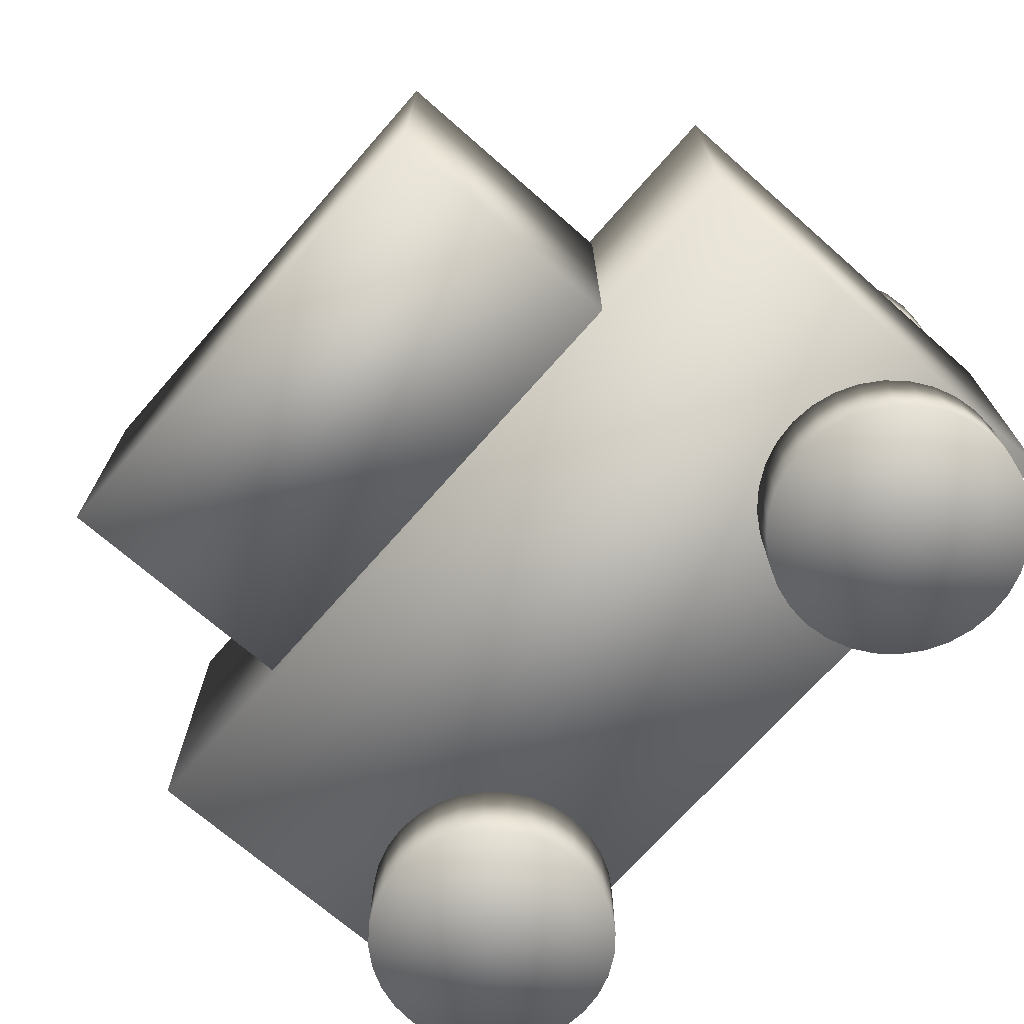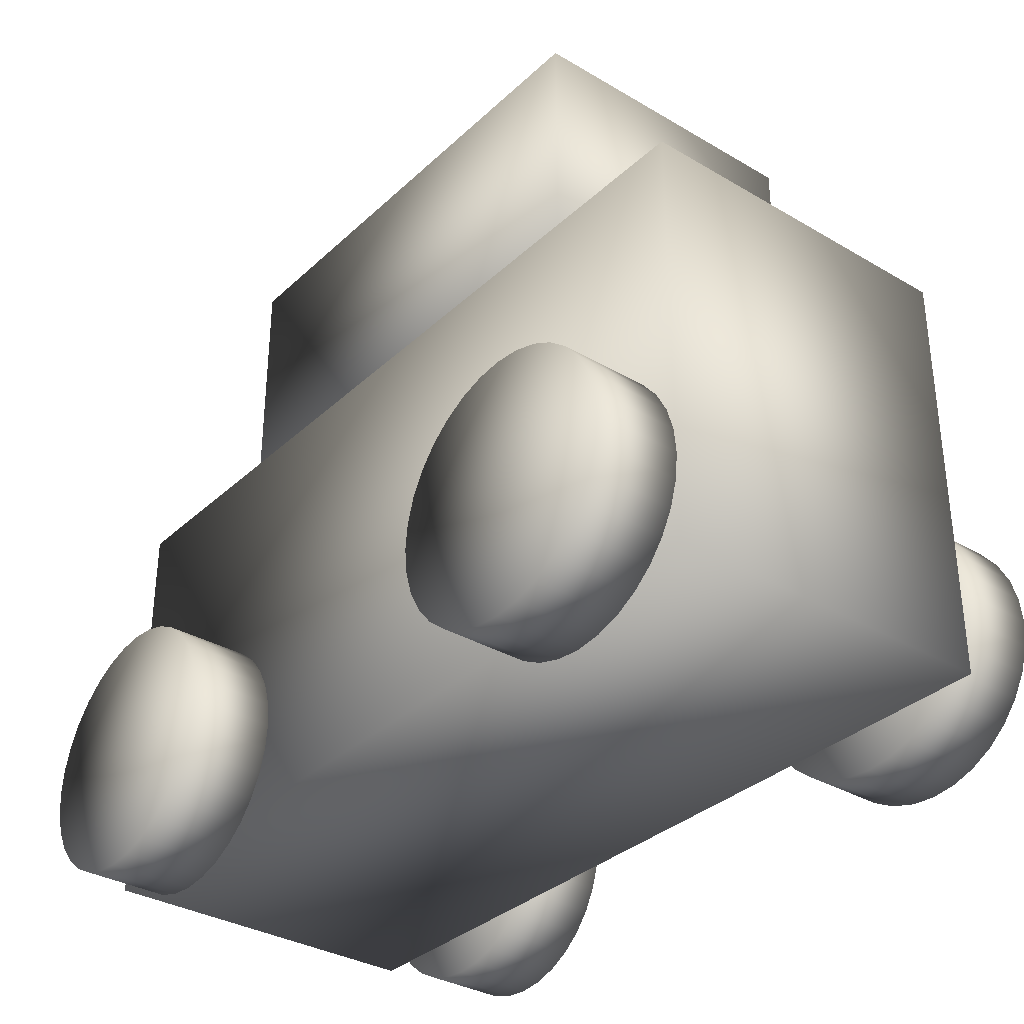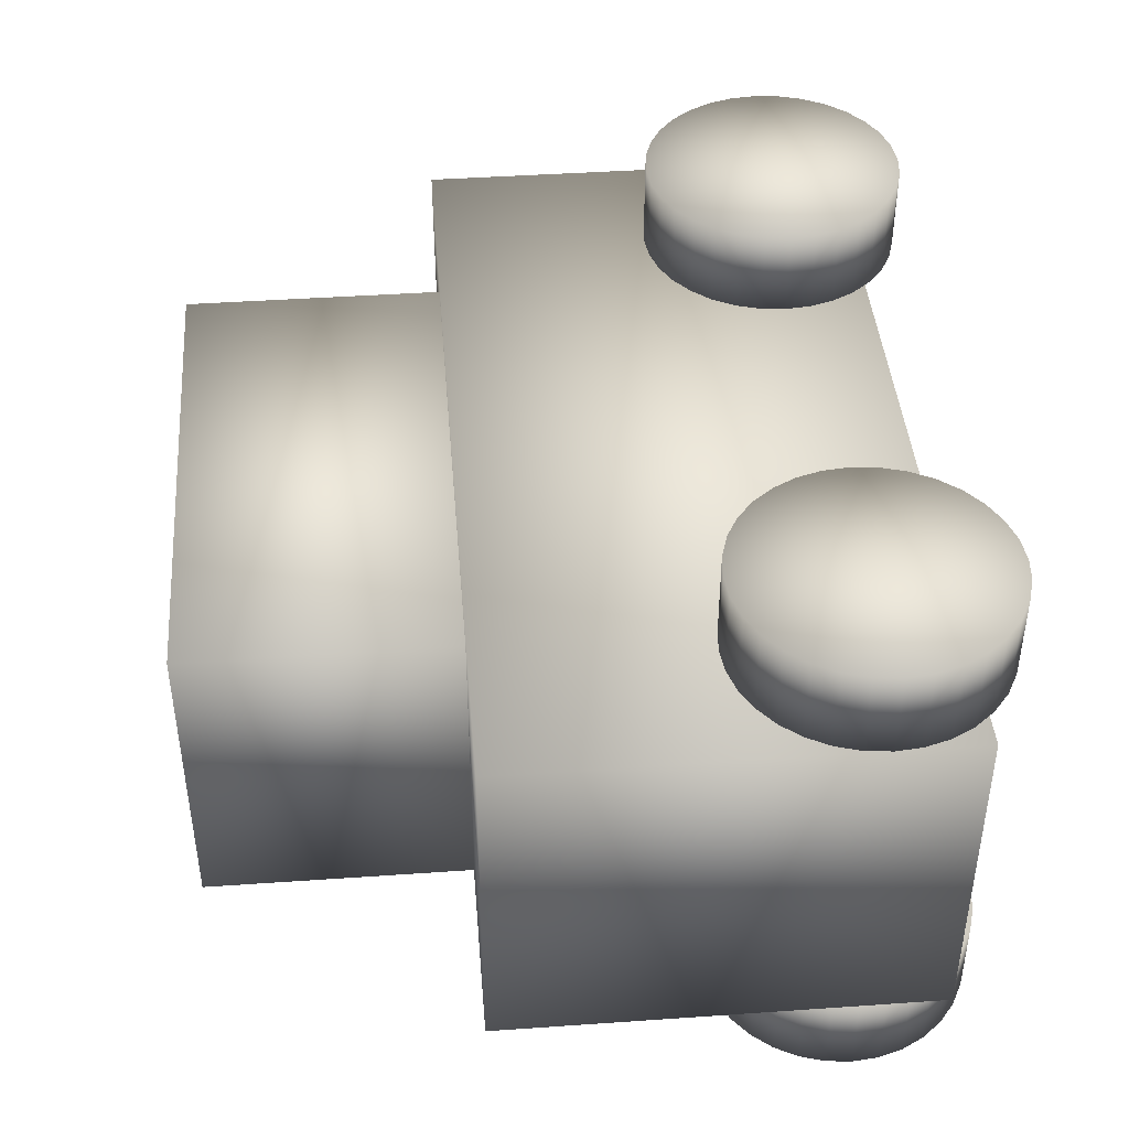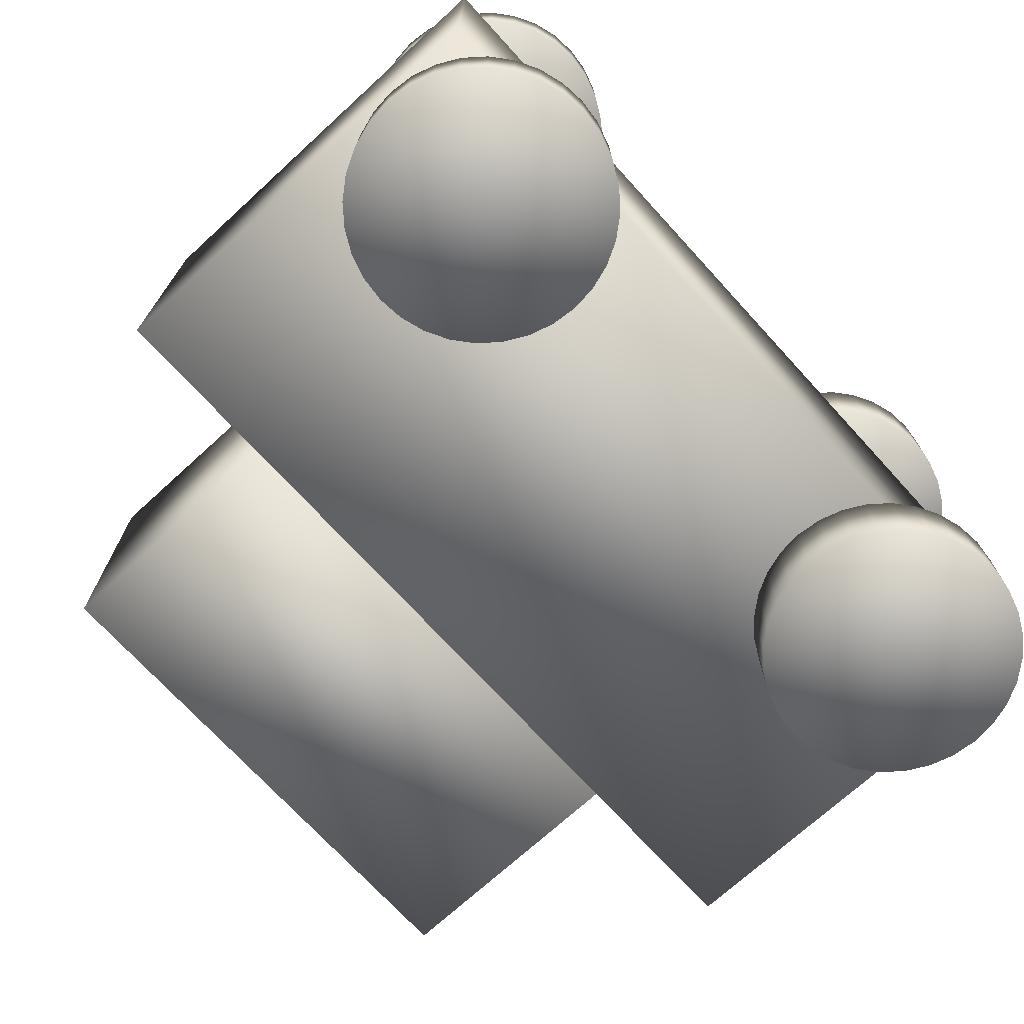
<metadata>
{"format":"obj","ext":"obj","renderer":"f3d","projection":"perspective","resolution":1024,"background":"white","views":[{"elev":-70.6,"azim":48.7,"up":"+Y"},{"elev":-33.7,"azim":51.2,"up":"+Z"},{"elev":43.0,"azim":85.3,"up":"+Y"},{"elev":-71.8,"azim":132.4,"up":"+Y"}]}
</metadata>
<code>
v -1 -0.4 -0.5
v -1 -0.4 0.5
v -1 0.4 -0.5
v -1 0.4 0.5
v 1 -0.4 -0.5
v 1 -0.4 0.5
v 1 0.4 -0.5
v 1 0.4 0.5
v -0.6 -0.35 0.5
v -0.6 -0.35 1.1
v -0.6 0.35 0.5
v -0.6 0.35 1.1
v 0.6 -0.35 0.5
v 0.6 -0.35 1.1
v 0.6 0.35 0.5
v 0.6 0.35 1.1
v -0.7 -0.4 -0.3
v -0.4 -0.4 -0.3
v -0.4 -0.6 -0.3
v -0.7 -0.6 -0.3
v -0.4058 -0.4 -0.2415
v -0.4058 -0.6 -0.2415
v -0.4228 -0.4 -0.1852
v -0.4228 -0.6 -0.1852
v -0.4506 -0.4 -0.1333
v -0.4506 -0.6 -0.1333
v -0.4879 -0.4 -0.08787
v -0.4879 -0.6 -0.08787
v -0.5333 -0.4 -0.05056
v -0.5333 -0.6 -0.05056
v -0.5852 -0.4 -0.02284
v -0.5852 -0.6 -0.02284
v -0.6415 -0.4 -0.005764
v -0.6415 -0.6 -0.005764
v -0.7 -0.4 -0
v -0.7 -0.6 0
v -0.7585 -0.4 -0.005764
v -0.7585 -0.6 -0.005764
v -0.8148 -0.4 -0.02284
v -0.8148 -0.6 -0.02284
v -0.8667 -0.4 -0.05056
v -0.8667 -0.6 -0.05056
v -0.9121 -0.4 -0.08787
v -0.9121 -0.6 -0.08787
v -0.9494 -0.4 -0.1333
v -0.9494 -0.6 -0.1333
v -0.9772 -0.4 -0.1852
v -0.9772 -0.6 -0.1852
v -0.9942 -0.4 -0.2415
v -0.9942 -0.6 -0.2415
v -1 -0.4 -0.3
v -1 -0.6 -0.3
v -0.9942 -0.4 -0.3585
v -0.9942 -0.6 -0.3585
v -0.9772 -0.4 -0.4148
v -0.9772 -0.6 -0.4148
v -0.9494 -0.4 -0.4667
v -0.9494 -0.6 -0.4667
v -0.9121 -0.4 -0.5121
v -0.9121 -0.6 -0.5121
v -0.8667 -0.4 -0.5494
v -0.8667 -0.6 -0.5494
v -0.8148 -0.4 -0.5772
v -0.8148 -0.6 -0.5772
v -0.7585 -0.4 -0.5942
v -0.7585 -0.6 -0.5942
v -0.7 -0.4 -0.6
v -0.7 -0.6 -0.6
v -0.6415 -0.4 -0.5942
v -0.6415 -0.6 -0.5942
v -0.5852 -0.4 -0.5772
v -0.5852 -0.6 -0.5772
v -0.5333 -0.4 -0.5494
v -0.5333 -0.6 -0.5494
v -0.4879 -0.4 -0.5121
v -0.4879 -0.6 -0.5121
v -0.4506 -0.4 -0.4667
v -0.4506 -0.6 -0.4667
v -0.4228 -0.4 -0.4148
v -0.4228 -0.6 -0.4148
v -0.4058 -0.4 -0.3585
v -0.4058 -0.6 -0.3585
v 0.7 -0.4 -0.3
v 1 -0.4 -0.3
v 1 -0.6 -0.3
v 0.7 -0.6 -0.3
v 0.9942 -0.4 -0.2415
v 0.9942 -0.6 -0.2415
v 0.9772 -0.4 -0.1852
v 0.9772 -0.6 -0.1852
v 0.9494 -0.4 -0.1333
v 0.9494 -0.6 -0.1333
v 0.9121 -0.4 -0.08787
v 0.9121 -0.6 -0.08787
v 0.8667 -0.4 -0.05056
v 0.8667 -0.6 -0.05056
v 0.8148 -0.4 -0.02284
v 0.8148 -0.6 -0.02284
v 0.7585 -0.4 -0.005764
v 0.7585 -0.6 -0.005764
v 0.7 -0.4 -0
v 0.7 -0.6 0
v 0.6415 -0.4 -0.005764
v 0.6415 -0.6 -0.005764
v 0.5852 -0.4 -0.02284
v 0.5852 -0.6 -0.02284
v 0.5333 -0.4 -0.05056
v 0.5333 -0.6 -0.05056
v 0.4879 -0.4 -0.08787
v 0.4879 -0.6 -0.08787
v 0.4506 -0.4 -0.1333
v 0.4506 -0.6 -0.1333
v 0.4228 -0.4 -0.1852
v 0.4228 -0.6 -0.1852
v 0.4058 -0.4 -0.2415
v 0.4058 -0.6 -0.2415
v 0.4 -0.4 -0.3
v 0.4 -0.6 -0.3
v 0.4058 -0.4 -0.3585
v 0.4058 -0.6 -0.3585
v 0.4228 -0.4 -0.4148
v 0.4228 -0.6 -0.4148
v 0.4506 -0.4 -0.4667
v 0.4506 -0.6 -0.4667
v 0.4879 -0.4 -0.5121
v 0.4879 -0.6 -0.5121
v 0.5333 -0.4 -0.5494
v 0.5333 -0.6 -0.5494
v 0.5852 -0.4 -0.5772
v 0.5852 -0.6 -0.5772
v 0.6415 -0.4 -0.5942
v 0.6415 -0.6 -0.5942
v 0.7 -0.4 -0.6
v 0.7 -0.6 -0.6
v 0.7585 -0.4 -0.5942
v 0.7585 -0.6 -0.5942
v 0.8148 -0.4 -0.5772
v 0.8148 -0.6 -0.5772
v 0.8667 -0.4 -0.5494
v 0.8667 -0.6 -0.5494
v 0.9121 -0.4 -0.5121
v 0.9121 -0.6 -0.5121
v 0.9494 -0.4 -0.4667
v 0.9494 -0.6 -0.4667
v 0.9772 -0.4 -0.4148
v 0.9772 -0.6 -0.4148
v 0.9942 -0.4 -0.3585
v 0.9942 -0.6 -0.3585
v -0.7 0.6 -0.3
v -0.4 0.6 -0.3
v -0.4 0.4 -0.3
v -0.7 0.4 -0.3
v -0.4058 0.6 -0.2415
v -0.4058 0.4 -0.2415
v -0.4228 0.6 -0.1852
v -0.4228 0.4 -0.1852
v -0.4506 0.6 -0.1333
v -0.4506 0.4 -0.1333
v -0.4879 0.6 -0.08787
v -0.4879 0.4 -0.08787
v -0.5333 0.6 -0.05056
v -0.5333 0.4 -0.05056
v -0.5852 0.6 -0.02284
v -0.5852 0.4 -0.02284
v -0.6415 0.6 -0.005764
v -0.6415 0.4 -0.005764
v -0.7 0.6 -0
v -0.7 0.4 0
v -0.7585 0.6 -0.005764
v -0.7585 0.4 -0.005764
v -0.8148 0.6 -0.02284
v -0.8148 0.4 -0.02284
v -0.8667 0.6 -0.05056
v -0.8667 0.4 -0.05056
v -0.9121 0.6 -0.08787
v -0.9121 0.4 -0.08787
v -0.9494 0.6 -0.1333
v -0.9494 0.4 -0.1333
v -0.9772 0.6 -0.1852
v -0.9772 0.4 -0.1852
v -0.9942 0.6 -0.2415
v -0.9942 0.4 -0.2415
v -1 0.6 -0.3
v -1 0.4 -0.3
v -0.9942 0.6 -0.3585
v -0.9942 0.4 -0.3585
v -0.9772 0.6 -0.4148
v -0.9772 0.4 -0.4148
v -0.9494 0.6 -0.4667
v -0.9494 0.4 -0.4667
v -0.9121 0.6 -0.5121
v -0.9121 0.4 -0.5121
v -0.8667 0.6 -0.5494
v -0.8667 0.4 -0.5494
v -0.8148 0.6 -0.5772
v -0.8148 0.4 -0.5772
v -0.7585 0.6 -0.5942
v -0.7585 0.4 -0.5942
v -0.7 0.6 -0.6
v -0.7 0.4 -0.6
v -0.6415 0.6 -0.5942
v -0.6415 0.4 -0.5942
v -0.5852 0.6 -0.5772
v -0.5852 0.4 -0.5772
v -0.5333 0.6 -0.5494
v -0.5333 0.4 -0.5494
v -0.4879 0.6 -0.5121
v -0.4879 0.4 -0.5121
v -0.4506 0.6 -0.4667
v -0.4506 0.4 -0.4667
v -0.4228 0.6 -0.4148
v -0.4228 0.4 -0.4148
v -0.4058 0.6 -0.3585
v -0.4058 0.4 -0.3585
v 0.7 0.6 -0.3
v 1 0.6 -0.3
v 1 0.4 -0.3
v 0.7 0.4 -0.3
v 0.9942 0.6 -0.2415
v 0.9942 0.4 -0.2415
v 0.9772 0.6 -0.1852
v 0.9772 0.4 -0.1852
v 0.9494 0.6 -0.1333
v 0.9494 0.4 -0.1333
v 0.9121 0.6 -0.08787
v 0.9121 0.4 -0.08787
v 0.8667 0.6 -0.05056
v 0.8667 0.4 -0.05056
v 0.8148 0.6 -0.02284
v 0.8148 0.4 -0.02284
v 0.7585 0.6 -0.005764
v 0.7585 0.4 -0.005764
v 0.7 0.6 -0
v 0.7 0.4 0
v 0.6415 0.6 -0.005764
v 0.6415 0.4 -0.005764
v 0.5852 0.6 -0.02284
v 0.5852 0.4 -0.02284
v 0.5333 0.6 -0.05056
v 0.5333 0.4 -0.05056
v 0.4879 0.6 -0.08787
v 0.4879 0.4 -0.08787
v 0.4506 0.6 -0.1333
v 0.4506 0.4 -0.1333
v 0.4228 0.6 -0.1852
v 0.4228 0.4 -0.1852
v 0.4058 0.6 -0.2415
v 0.4058 0.4 -0.2415
v 0.4 0.6 -0.3
v 0.4 0.4 -0.3
v 0.4058 0.6 -0.3585
v 0.4058 0.4 -0.3585
v 0.4228 0.6 -0.4148
v 0.4228 0.4 -0.4148
v 0.4506 0.6 -0.4667
v 0.4506 0.4 -0.4667
v 0.4879 0.6 -0.5121
v 0.4879 0.4 -0.5121
v 0.5333 0.6 -0.5494
v 0.5333 0.4 -0.5494
v 0.5852 0.6 -0.5772
v 0.5852 0.4 -0.5772
v 0.6415 0.6 -0.5942
v 0.6415 0.4 -0.5942
v 0.7 0.6 -0.6
v 0.7 0.4 -0.6
v 0.7585 0.6 -0.5942
v 0.7585 0.4 -0.5942
v 0.8148 0.6 -0.5772
v 0.8148 0.4 -0.5772
v 0.8667 0.6 -0.5494
v 0.8667 0.4 -0.5494
v 0.9121 0.6 -0.5121
v 0.9121 0.4 -0.5121
v 0.9494 0.6 -0.4667
v 0.9494 0.4 -0.4667
v 0.9772 0.6 -0.4148
v 0.9772 0.4 -0.4148
v 0.9942 0.6 -0.3585
v 0.9942 0.4 -0.3585
f 2 4 1
f 5 2 1
f 1 4 3
f 3 5 1
f 2 8 4
f 6 2 5
f 6 8 2
f 4 8 3
f 7 5 3
f 3 8 7
f 7 6 5
f 8 6 7
f 10 12 9
f 13 10 9
f 9 12 11
f 11 13 9
f 10 16 12
f 14 10 13
f 14 16 10
f 12 16 11
f 15 13 11
f 11 16 15
f 15 14 13
f 16 14 15
f 18 17 21
f 18 21 19
f 19 21 22
f 19 22 20
f 21 17 23
f 21 23 22
f 22 23 24
f 22 24 20
f 23 17 25
f 23 25 24
f 24 25 26
f 24 26 20
f 25 17 27
f 25 27 26
f 26 27 28
f 26 28 20
f 27 17 29
f 27 29 28
f 28 29 30
f 28 30 20
f 29 17 31
f 29 31 30
f 30 31 32
f 30 32 20
f 31 17 33
f 31 33 32
f 32 33 34
f 32 34 20
f 33 17 35
f 33 35 34
f 34 35 36
f 34 36 20
f 35 17 37
f 35 37 36
f 36 37 38
f 36 38 20
f 37 17 39
f 37 39 38
f 38 39 40
f 38 40 20
f 39 17 41
f 39 41 40
f 40 41 42
f 40 42 20
f 41 17 43
f 41 43 42
f 42 43 44
f 42 44 20
f 43 17 45
f 43 45 44
f 44 45 46
f 44 46 20
f 45 17 47
f 45 47 46
f 46 47 48
f 46 48 20
f 47 17 49
f 47 49 48
f 48 49 50
f 48 50 20
f 49 17 51
f 49 51 50
f 50 51 52
f 50 52 20
f 51 17 53
f 51 53 52
f 52 53 54
f 52 54 20
f 53 17 55
f 53 55 54
f 54 55 56
f 54 56 20
f 55 17 57
f 55 57 56
f 56 57 58
f 56 58 20
f 57 17 59
f 57 59 58
f 58 59 60
f 58 60 20
f 59 17 61
f 59 61 60
f 60 61 62
f 60 62 20
f 61 17 63
f 61 63 62
f 62 63 64
f 62 64 20
f 63 17 65
f 63 65 64
f 64 65 66
f 64 66 20
f 65 17 67
f 65 67 66
f 66 67 68
f 66 68 20
f 67 17 69
f 67 69 68
f 68 69 70
f 68 70 20
f 69 17 71
f 69 71 70
f 70 71 72
f 70 72 20
f 71 17 73
f 71 73 72
f 72 73 74
f 72 74 20
f 73 17 75
f 73 75 74
f 74 75 76
f 74 76 20
f 75 17 77
f 75 77 76
f 76 77 78
f 76 78 20
f 77 17 79
f 77 79 78
f 78 79 80
f 78 80 20
f 79 17 81
f 79 81 80
f 80 81 82
f 80 82 20
f 81 17 18
f 81 18 82
f 82 18 19
f 82 19 20
f 84 83 87
f 84 87 85
f 85 87 88
f 85 88 86
f 87 83 89
f 87 89 88
f 88 89 90
f 88 90 86
f 89 83 91
f 89 91 90
f 90 91 92
f 90 92 86
f 91 83 93
f 91 93 92
f 92 93 94
f 92 94 86
f 93 83 95
f 93 95 94
f 94 95 96
f 94 96 86
f 95 83 97
f 95 97 96
f 96 97 98
f 96 98 86
f 97 83 99
f 97 99 98
f 98 99 100
f 98 100 86
f 99 83 101
f 99 101 100
f 100 101 102
f 100 102 86
f 101 83 103
f 101 103 102
f 102 103 104
f 102 104 86
f 103 83 105
f 103 105 104
f 104 105 106
f 104 106 86
f 105 83 107
f 105 107 106
f 106 107 108
f 106 108 86
f 107 83 109
f 107 109 108
f 108 109 110
f 108 110 86
f 109 83 111
f 109 111 110
f 110 111 112
f 110 112 86
f 111 83 113
f 111 113 112
f 112 113 114
f 112 114 86
f 113 83 115
f 113 115 114
f 114 115 116
f 114 116 86
f 115 83 117
f 115 117 116
f 116 117 118
f 116 118 86
f 117 83 119
f 117 119 118
f 118 119 120
f 118 120 86
f 119 83 121
f 119 121 120
f 120 121 122
f 120 122 86
f 121 83 123
f 121 123 122
f 122 123 124
f 122 124 86
f 123 83 125
f 123 125 124
f 124 125 126
f 124 126 86
f 125 83 127
f 125 127 126
f 126 127 128
f 126 128 86
f 127 83 129
f 127 129 128
f 128 129 130
f 128 130 86
f 129 83 131
f 129 131 130
f 130 131 132
f 130 132 86
f 131 83 133
f 131 133 132
f 132 133 134
f 132 134 86
f 133 83 135
f 133 135 134
f 134 135 136
f 134 136 86
f 135 83 137
f 135 137 136
f 136 137 138
f 136 138 86
f 137 83 139
f 137 139 138
f 138 139 140
f 138 140 86
f 139 83 141
f 139 141 140
f 140 141 142
f 140 142 86
f 141 83 143
f 141 143 142
f 142 143 144
f 142 144 86
f 143 83 145
f 143 145 144
f 144 145 146
f 144 146 86
f 145 83 147
f 145 147 146
f 146 147 148
f 146 148 86
f 147 83 84
f 147 84 148
f 148 84 85
f 148 85 86
f 150 149 153
f 150 153 151
f 151 153 154
f 151 154 152
f 153 149 155
f 153 155 154
f 154 155 156
f 154 156 152
f 155 149 157
f 155 157 156
f 156 157 158
f 156 158 152
f 157 149 159
f 157 159 158
f 158 159 160
f 158 160 152
f 159 149 161
f 159 161 160
f 160 161 162
f 160 162 152
f 161 149 163
f 161 163 162
f 162 163 164
f 162 164 152
f 163 149 165
f 163 165 164
f 164 165 166
f 164 166 152
f 165 149 167
f 165 167 166
f 166 167 168
f 166 168 152
f 167 149 169
f 167 169 168
f 168 169 170
f 168 170 152
f 169 149 171
f 169 171 170
f 170 171 172
f 170 172 152
f 171 149 173
f 171 173 172
f 172 173 174
f 172 174 152
f 173 149 175
f 173 175 174
f 174 175 176
f 174 176 152
f 175 149 177
f 175 177 176
f 176 177 178
f 176 178 152
f 177 149 179
f 177 179 178
f 178 179 180
f 178 180 152
f 179 149 181
f 179 181 180
f 180 181 182
f 180 182 152
f 181 149 183
f 181 183 182
f 182 183 184
f 182 184 152
f 183 149 185
f 183 185 184
f 184 185 186
f 184 186 152
f 185 149 187
f 185 187 186
f 186 187 188
f 186 188 152
f 187 149 189
f 187 189 188
f 188 189 190
f 188 190 152
f 189 149 191
f 189 191 190
f 190 191 192
f 190 192 152
f 191 149 193
f 191 193 192
f 192 193 194
f 192 194 152
f 193 149 195
f 193 195 194
f 194 195 196
f 194 196 152
f 195 149 197
f 195 197 196
f 196 197 198
f 196 198 152
f 197 149 199
f 197 199 198
f 198 199 200
f 198 200 152
f 199 149 201
f 199 201 200
f 200 201 202
f 200 202 152
f 201 149 203
f 201 203 202
f 202 203 204
f 202 204 152
f 203 149 205
f 203 205 204
f 204 205 206
f 204 206 152
f 205 149 207
f 205 207 206
f 206 207 208
f 206 208 152
f 207 149 209
f 207 209 208
f 208 209 210
f 208 210 152
f 209 149 211
f 209 211 210
f 210 211 212
f 210 212 152
f 211 149 213
f 211 213 212
f 212 213 214
f 212 214 152
f 213 149 150
f 213 150 214
f 214 150 151
f 214 151 152
f 216 215 219
f 216 219 217
f 217 219 220
f 217 220 218
f 219 215 221
f 219 221 220
f 220 221 222
f 220 222 218
f 221 215 223
f 221 223 222
f 222 223 224
f 222 224 218
f 223 215 225
f 223 225 224
f 224 225 226
f 224 226 218
f 225 215 227
f 225 227 226
f 226 227 228
f 226 228 218
f 227 215 229
f 227 229 228
f 228 229 230
f 228 230 218
f 229 215 231
f 229 231 230
f 230 231 232
f 230 232 218
f 231 215 233
f 231 233 232
f 232 233 234
f 232 234 218
f 233 215 235
f 233 235 234
f 234 235 236
f 234 236 218
f 235 215 237
f 235 237 236
f 236 237 238
f 236 238 218
f 237 215 239
f 237 239 238
f 238 239 240
f 238 240 218
f 239 215 241
f 239 241 240
f 240 241 242
f 240 242 218
f 241 215 243
f 241 243 242
f 242 243 244
f 242 244 218
f 243 215 245
f 243 245 244
f 244 245 246
f 244 246 218
f 245 215 247
f 245 247 246
f 246 247 248
f 246 248 218
f 247 215 249
f 247 249 248
f 248 249 250
f 248 250 218
f 249 215 251
f 249 251 250
f 250 251 252
f 250 252 218
f 251 215 253
f 251 253 252
f 252 253 254
f 252 254 218
f 253 215 255
f 253 255 254
f 254 255 256
f 254 256 218
f 255 215 257
f 255 257 256
f 256 257 258
f 256 258 218
f 257 215 259
f 257 259 258
f 258 259 260
f 258 260 218
f 259 215 261
f 259 261 260
f 260 261 262
f 260 262 218
f 261 215 263
f 261 263 262
f 262 263 264
f 262 264 218
f 263 215 265
f 263 265 264
f 264 265 266
f 264 266 218
f 265 215 267
f 265 267 266
f 266 267 268
f 266 268 218
f 267 215 269
f 267 269 268
f 268 269 270
f 268 270 218
f 269 215 271
f 269 271 270
f 270 271 272
f 270 272 218
f 271 215 273
f 271 273 272
f 272 273 274
f 272 274 218
f 273 215 275
f 273 275 274
f 274 275 276
f 274 276 218
f 275 215 277
f 275 277 276
f 276 277 278
f 276 278 218
f 277 215 279
f 277 279 278
f 278 279 280
f 278 280 218
f 279 215 216
f 279 216 280
f 280 216 217
f 280 217 218

</code>
